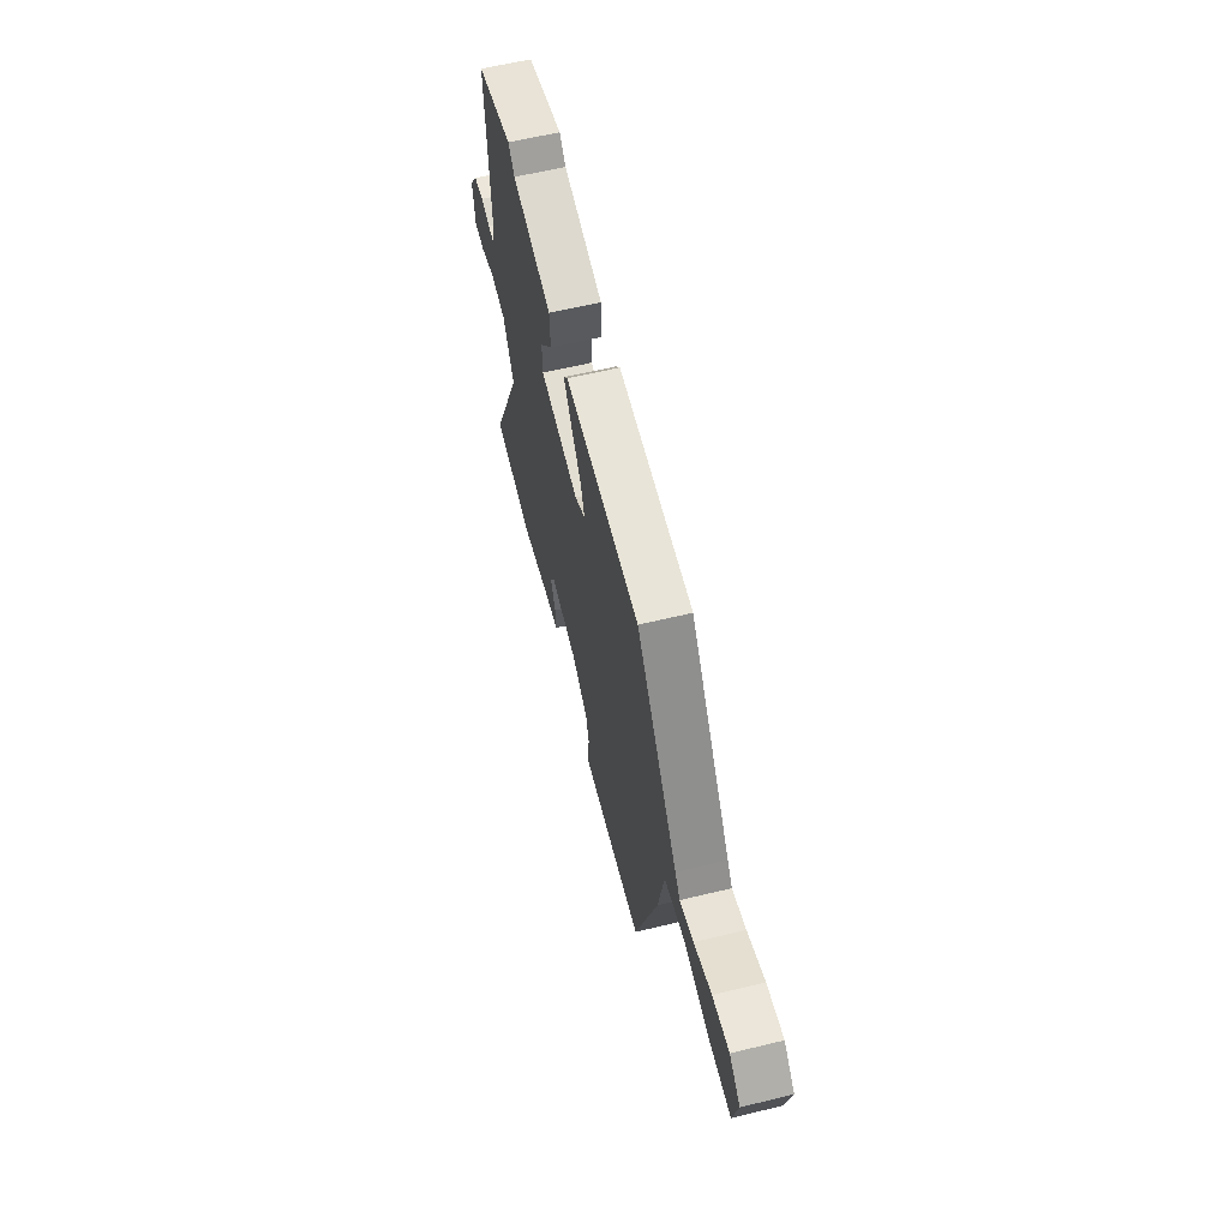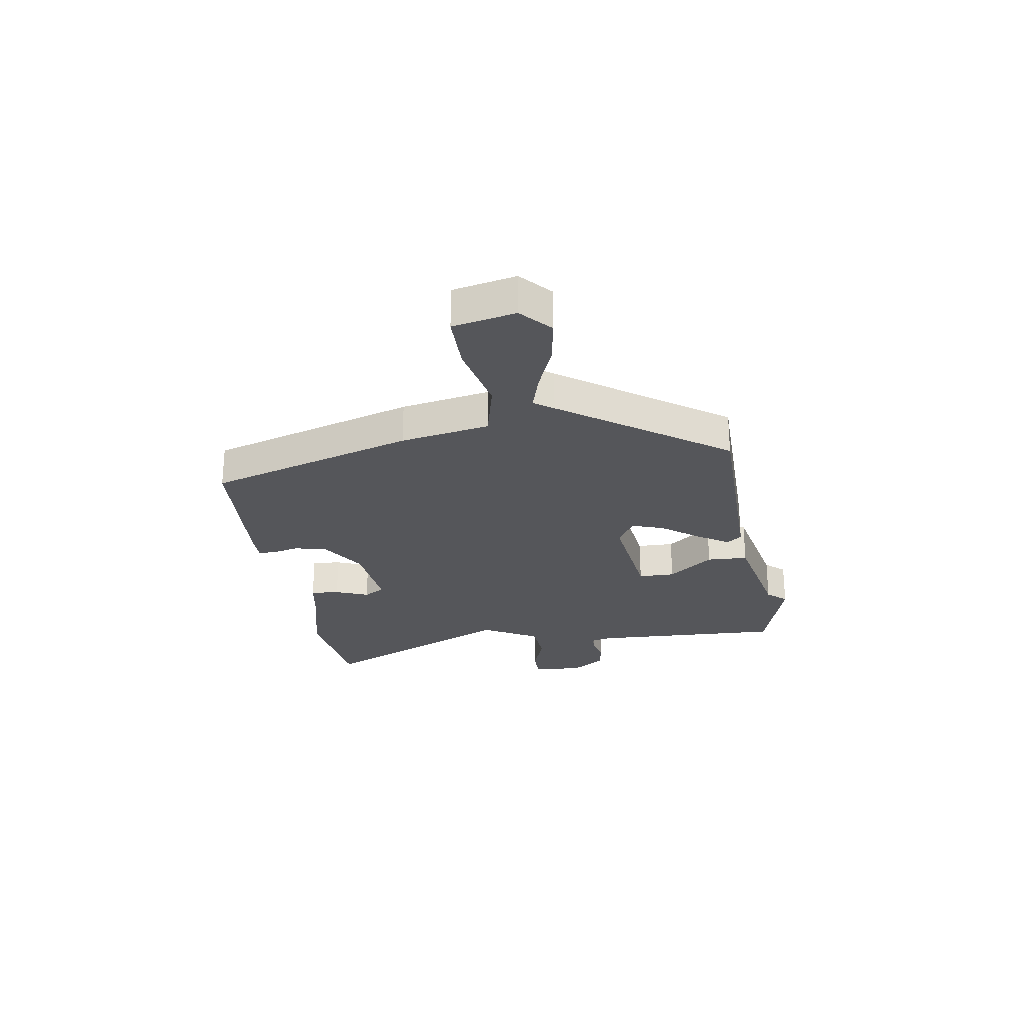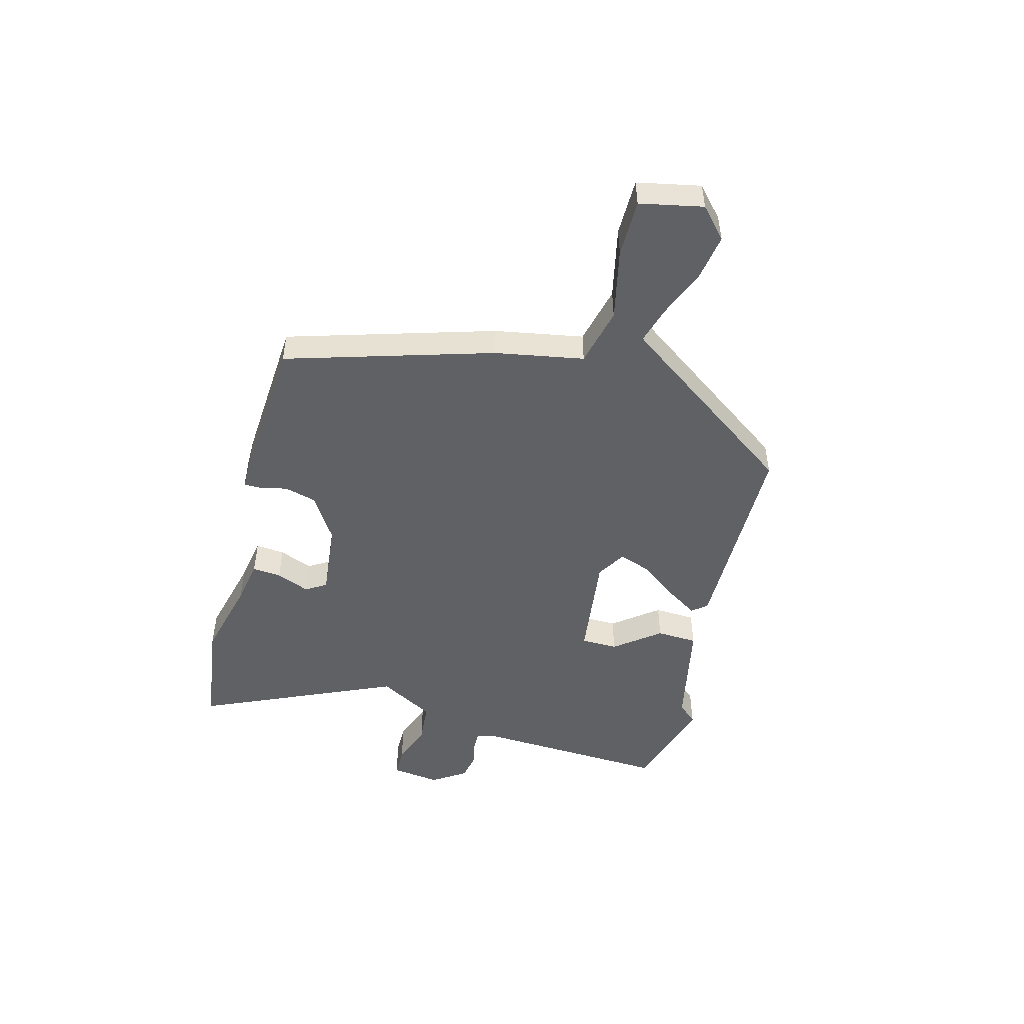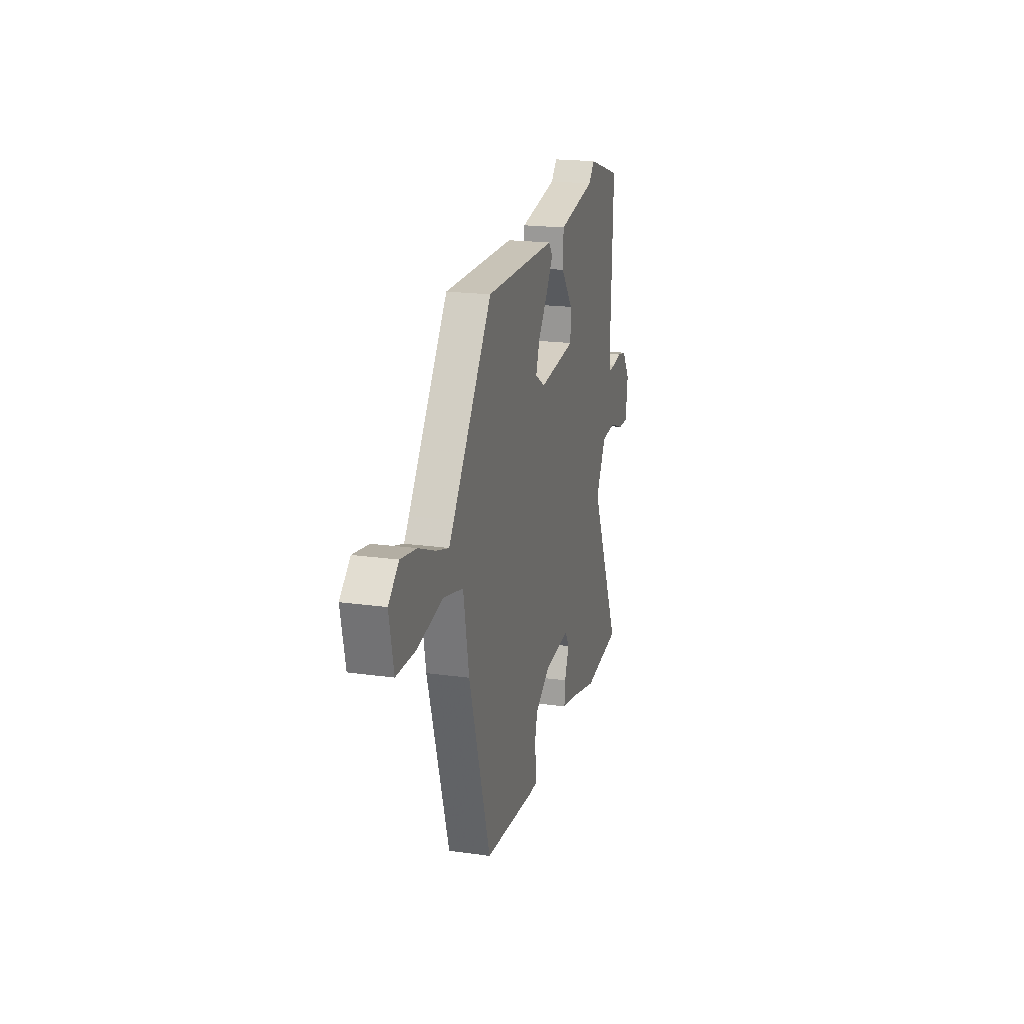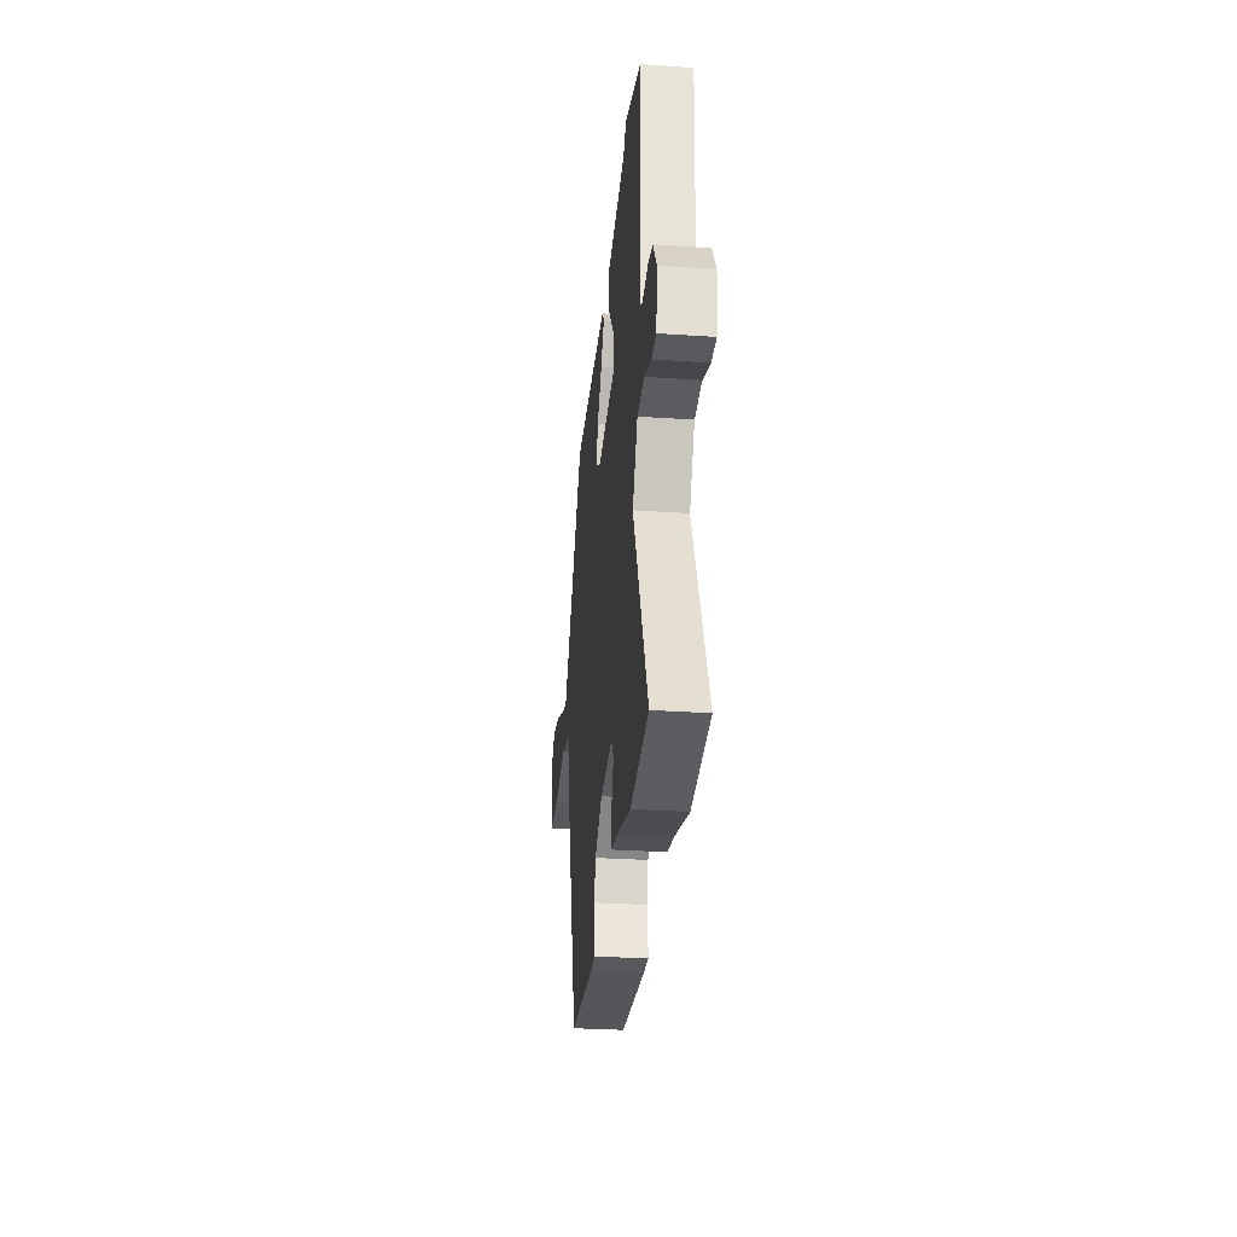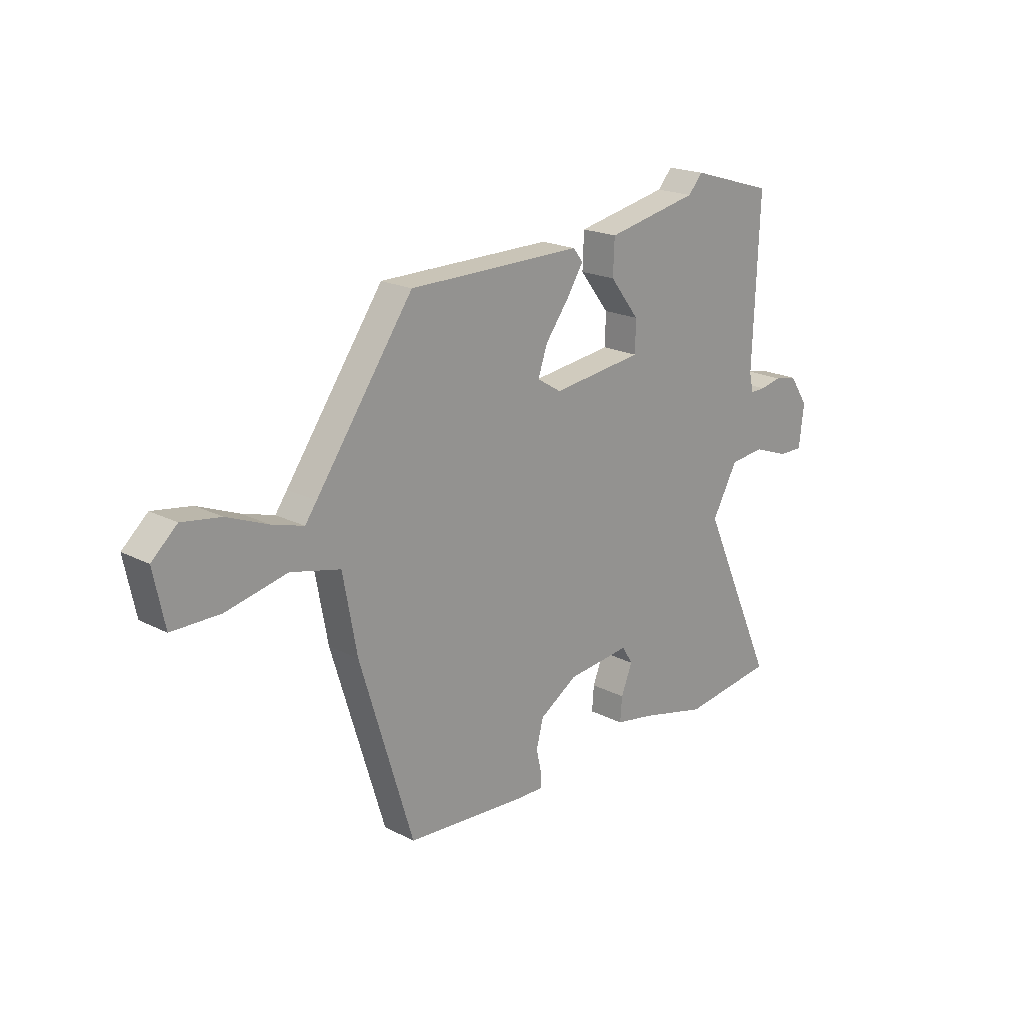
<metadata>
{"format":"obj","ext":"obj","renderer":"f3d","projection":"perspective","resolution":1024,"background":"white","views":[{"elev":60.9,"azim":-103.9,"up":"+Z"},{"elev":-26.0,"azim":-81.1,"up":"+Y"},{"elev":-49.3,"azim":-105.1,"up":"+Y"},{"elev":19.3,"azim":-75.1,"up":"+Z"},{"elev":-29.2,"azim":84.2,"up":"+Z"},{"elev":19.7,"azim":-46.2,"up":"+Z"}]}
</metadata>
<code>
v 0.611 0.07 -0.484
v 0.414 0.07 -0.512
v 0.27 0.07 -0.477
v 0.189 0.07 -0.463
v 0.193 0.07 -0.411
v 0.217 0.07 -0.351
v 0.194 0.07 -0.314
v 0.059 0.07 -0.329
v -0.022 0.07 -0.381
v -0.037 0.07 -0.439
v -0.026 0.07 -0.488
v -0.026 0.07 -0.519
v -0.076 0.07 -0.519
v -0.342 0.07 -0.502
v -0.456 0.07 -0.13
v -0.486 0.07 0.031
v -0.592 0.07 0.056
v -0.722 0.07 0.027
v -0.825 0.07 0.027
v -0.849 0.07 0.141
v -0.795 0.07 0.19
v -0.712 0.07 0.177
v -0.625 0.07 0.142
v -0.557 0.07 0.122
v -0.532 0.07 0.157
v -0.325 0.07 0.452
v 0.048 0.07 0.455
v 0.069 0.07 0.428
v 0.033 0.07 0.371
v -0.017 0.07 0.304
v -0.037 0.07 0.246
v 0.015 0.07 0.214
v 0.21 0.07 0.239
v 0.211 0.07 0.305
v 0.148 0.07 0.386
v 0.151 0.07 0.46
v 0.349 0.07 0.501
v 0.38 0.07 0.536
v 0.558 0.07 0.483
v 0.544 0.07 0.136
v 0.553 0.07 0.097
v 0.586 0.07 0.098
v 0.631 0.07 0.108
v 0.68 0.07 0.099
v 0.72 0.07 0.038
v 0.709 0.07 -0.05
v 0.657 0.07 -0.05
v 0.582 0.07 -0.023
v 0.507 0.07 -0.03
v 0.452 0.07 -0.13
v 0.611 0 -0.484
v 0.414 0 -0.512
v 0.27 0 -0.477
v 0.189 0 -0.463
v 0.193 0 -0.411
v 0.217 0 -0.351
v 0.194 0 -0.314
v 0.059 0 -0.329
v -0.022 0 -0.381
v -0.037 0 -0.439
v -0.026 0 -0.488
v -0.026 0 -0.519
v -0.076 0 -0.519
v -0.342 0 -0.502
v -0.456 0 -0.13
v -0.486 0 0.031
v -0.592 0 0.056
v -0.722 0 0.027
v -0.825 0 0.027
v -0.849 0 0.141
v -0.795 0 0.19
v -0.712 0 0.177
v -0.625 0 0.142
v -0.557 0 0.122
v -0.532 0 0.157
v -0.325 0 0.452
v 0.048 0 0.455
v 0.069 0 0.428
v 0.033 0 0.371
v -0.017 0 0.304
v -0.037 0 0.246
v 0.015 0 0.214
v 0.21 0 0.239
v 0.211 0 0.305
v 0.148 0 0.386
v 0.151 0 0.46
v 0.349 0 0.501
v 0.38 0 0.536
v 0.558 0 0.483
v 0.544 0 0.136
v 0.553 0 0.097
v 0.586 0 0.098
v 0.631 0 0.108
v 0.68 0 0.099
v 0.72 0 0.038
v 0.709 0 -0.05
v 0.657 0 -0.05
v 0.582 0 -0.023
v 0.507 0 -0.03
v 0.452 0 -0.13
f 46 47 48
f 45 46 48
f 44 45 48
f 43 44 48
f 42 43 48
f 41 42 48 49
f 40 41 49 50
f 39 40 50
f 38 39 50
f 37 38 50
f 34 35 36 37
f 33 34 37 50
f 28 29 30
f 27 28 30
f 26 27 30
f 25 26 30
f 24 25 30 31
f 21 22 23
f 20 21 23
f 19 20 23
f 18 19 23
f 17 18 23
f 16 17 23 24
f 14 15 16
f 13 14 16
f 12 13 16
f 11 12 16
f 10 11 16
f 24 31 32
f 16 24 32
f 10 16 32
f 9 10 32
f 3 4 5 6
f 2 3 6
f 1 2 6
f 50 1 6
f 33 50 6
f 32 33 6
f 8 9 32
f 7 8 32
f 6 7 32
f 98 97 96
f 98 96 95
f 98 95 94
f 98 94 93
f 98 93 92
f 99 98 92 91
f 100 99 91 90
f 100 90 89
f 100 89 88
f 100 88 87
f 87 86 85 84
f 100 87 84 83
f 80 79 78
f 80 78 77
f 80 77 76
f 80 76 75
f 81 80 75 74
f 73 72 71
f 73 71 70
f 73 70 69
f 73 69 68
f 73 68 67
f 74 73 67 66
f 66 65 64
f 66 64 63
f 66 63 62
f 66 62 61
f 66 61 60
f 82 81 74
f 82 74 66
f 82 66 60
f 82 60 59
f 56 55 54 53
f 56 53 52
f 56 52 51
f 56 51 100
f 56 100 83
f 56 83 82
f 82 59 58
f 82 58 57
f 82 57 56
f 1 51 52 2
f 2 52 53 3
f 3 53 54 4
f 4 54 55 5
f 5 55 56 6
f 6 56 57 7
f 7 57 58 8
f 8 58 59 9
f 9 59 60 10
f 10 60 61 11
f 11 61 62 12
f 12 62 63 13
f 13 63 64 14
f 14 64 65 15
f 15 65 66 16
f 16 66 67 17
f 17 67 68 18
f 18 68 69 19
f 19 69 70 20
f 20 70 71 21
f 21 71 72 22
f 22 72 73 23
f 23 73 74 24
f 24 74 75 25
f 25 75 76 26
f 26 76 77 27
f 27 77 78 28
f 28 78 79 29
f 29 79 80 30
f 30 80 81 31
f 31 81 82 32
f 32 82 83 33
f 33 83 84 34
f 34 84 85 35
f 35 85 86 36
f 36 86 87 37
f 37 87 88 38
f 38 88 89 39
f 39 89 90 40
f 40 90 91 41
f 41 91 92 42
f 42 92 93 43
f 43 93 94 44
f 44 94 95 45
f 45 95 96 46
f 46 96 97 47
f 47 97 98 48
f 48 98 99 49
f 49 99 100 50
f 50 100 51 1

</code>
